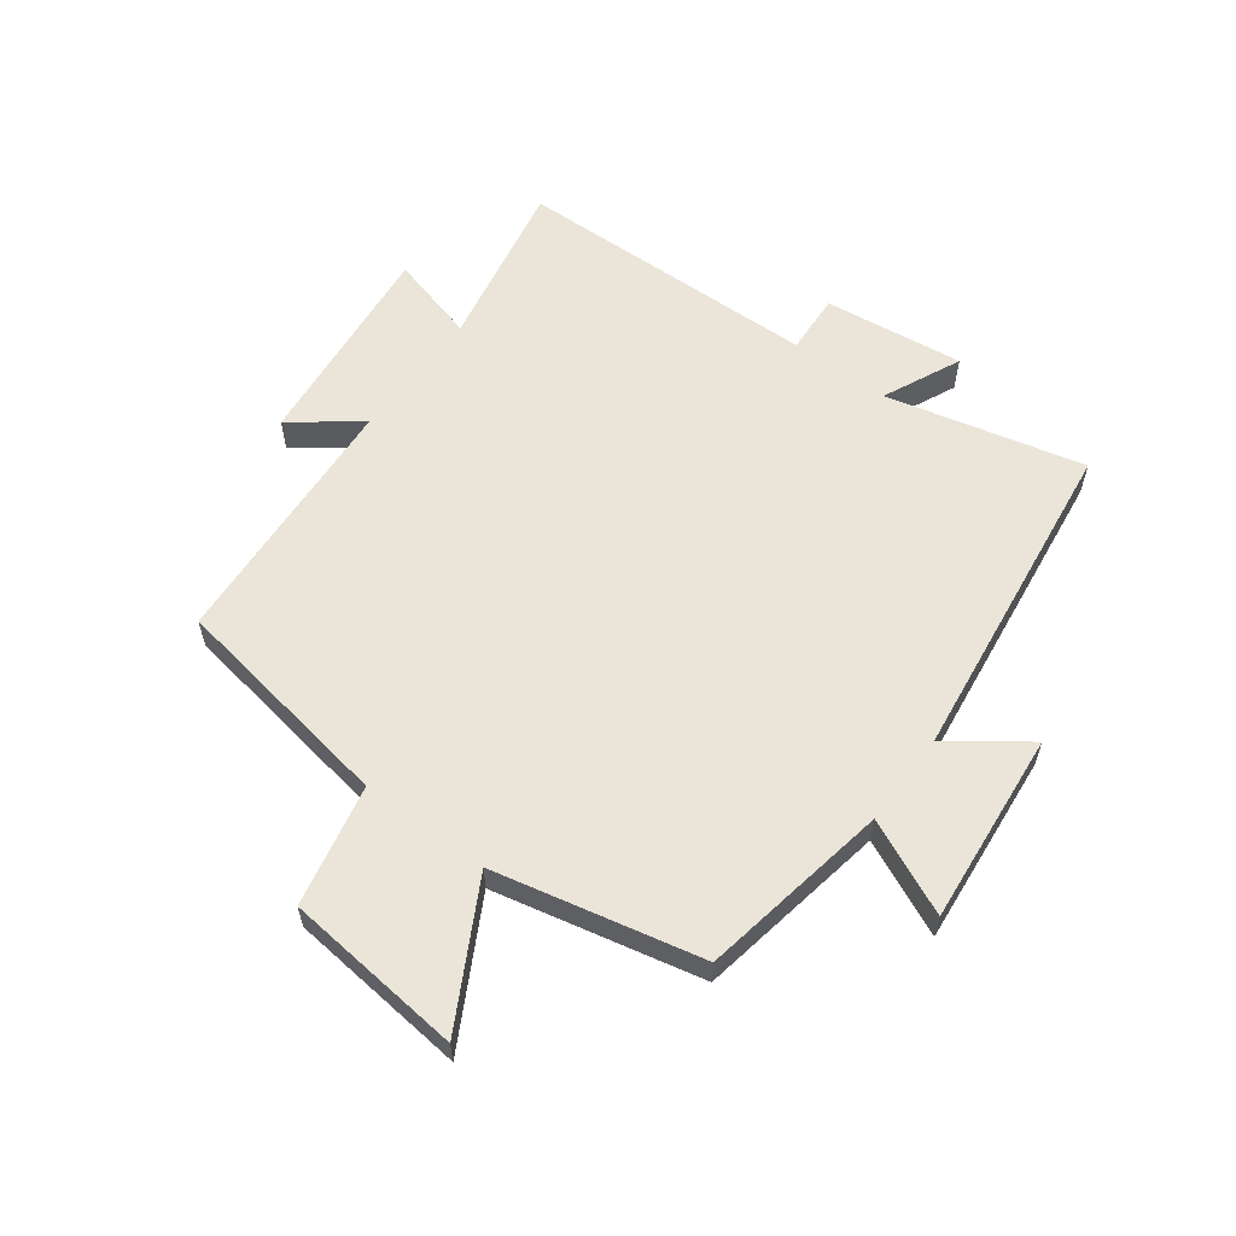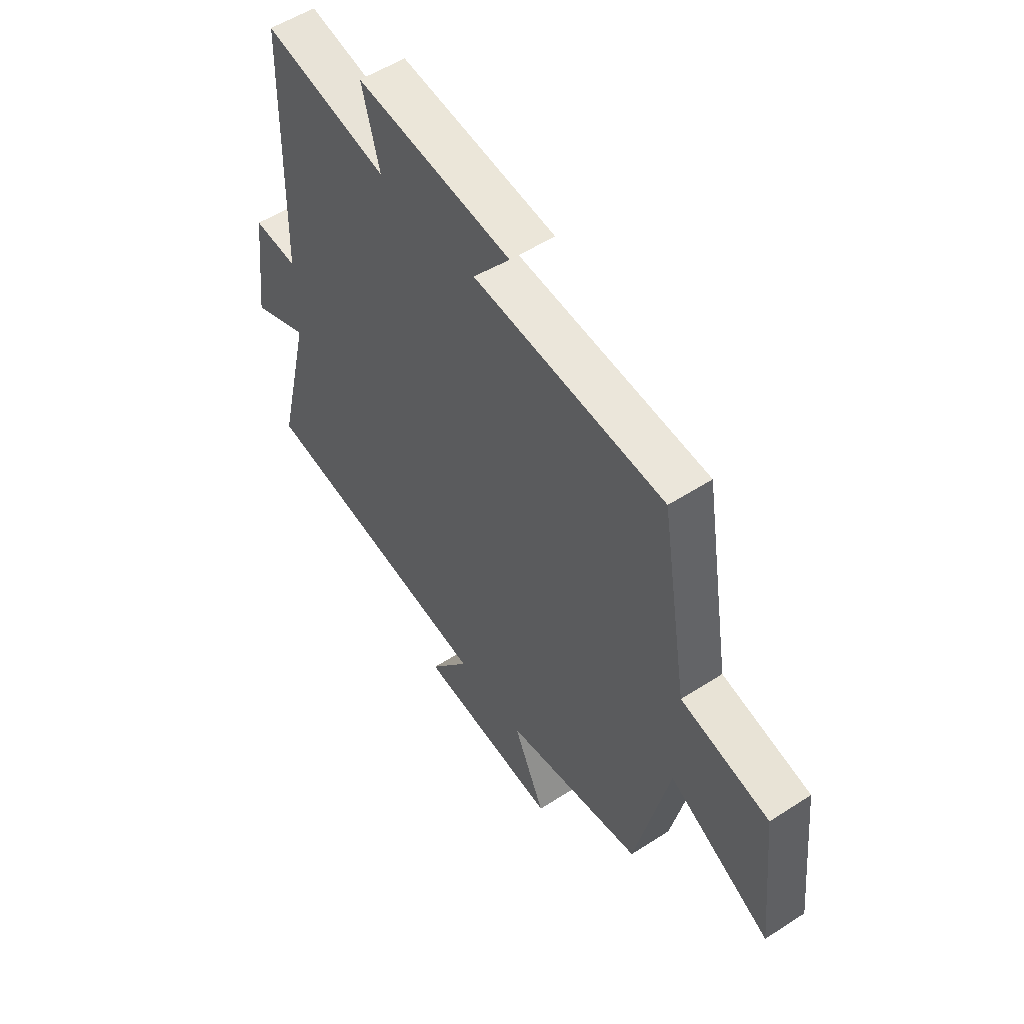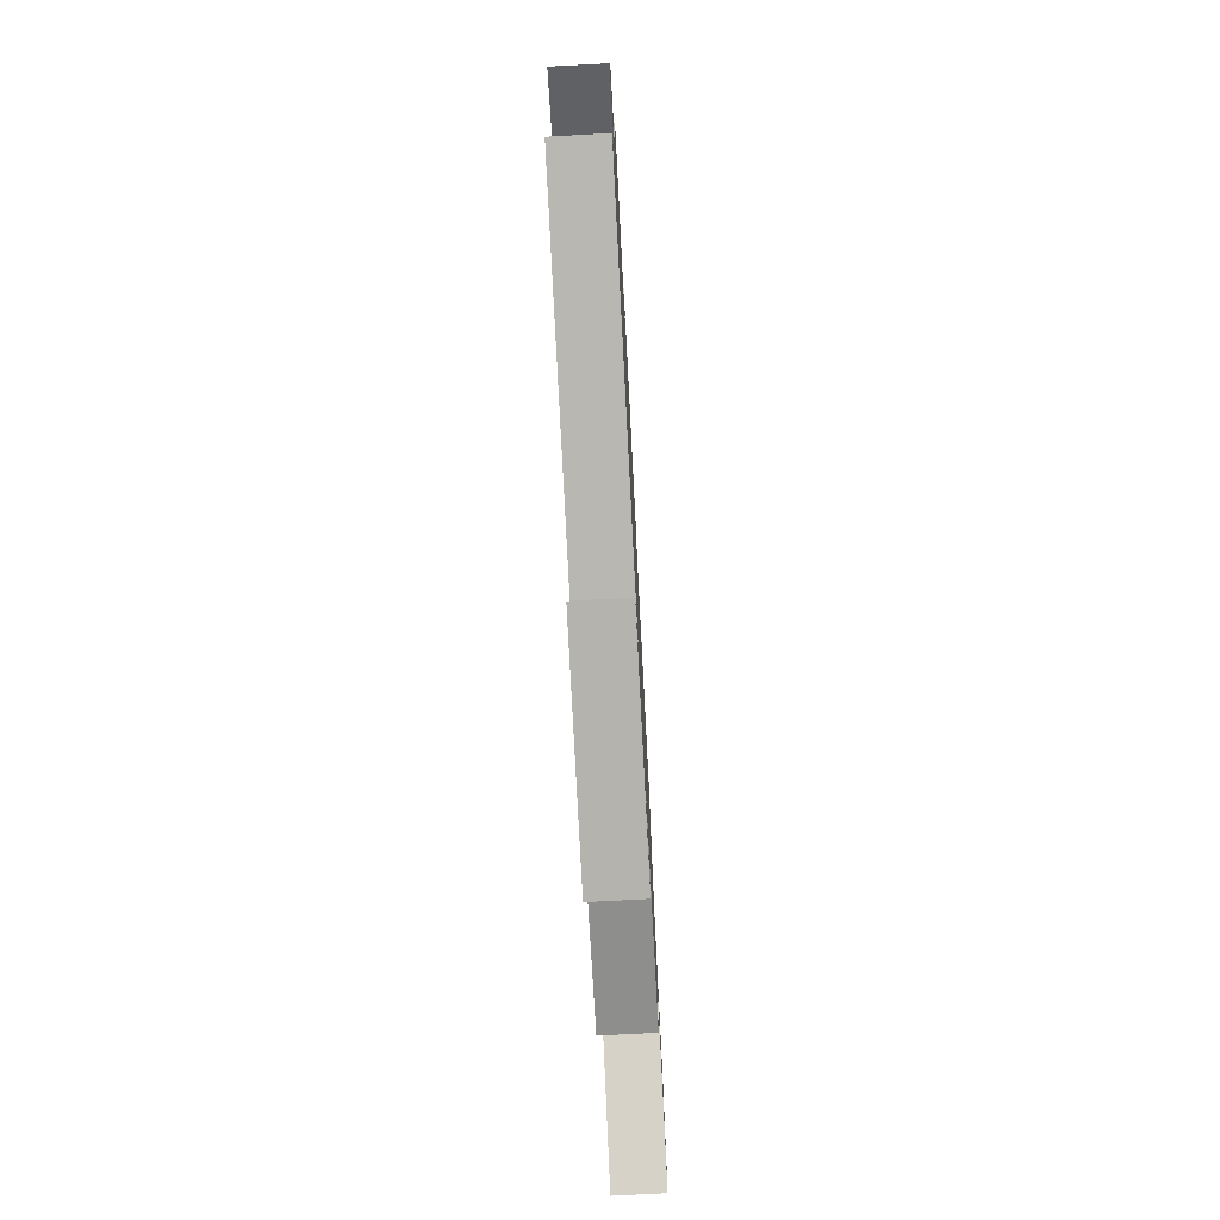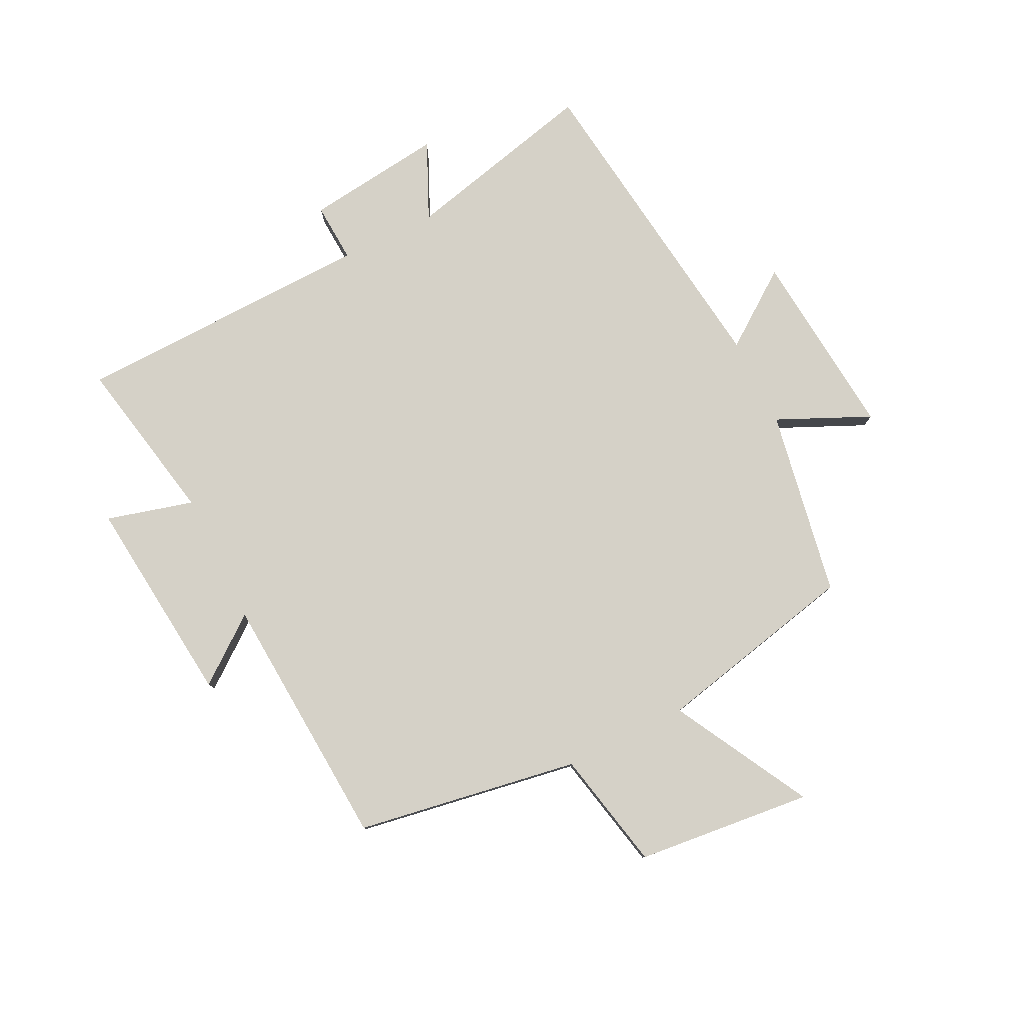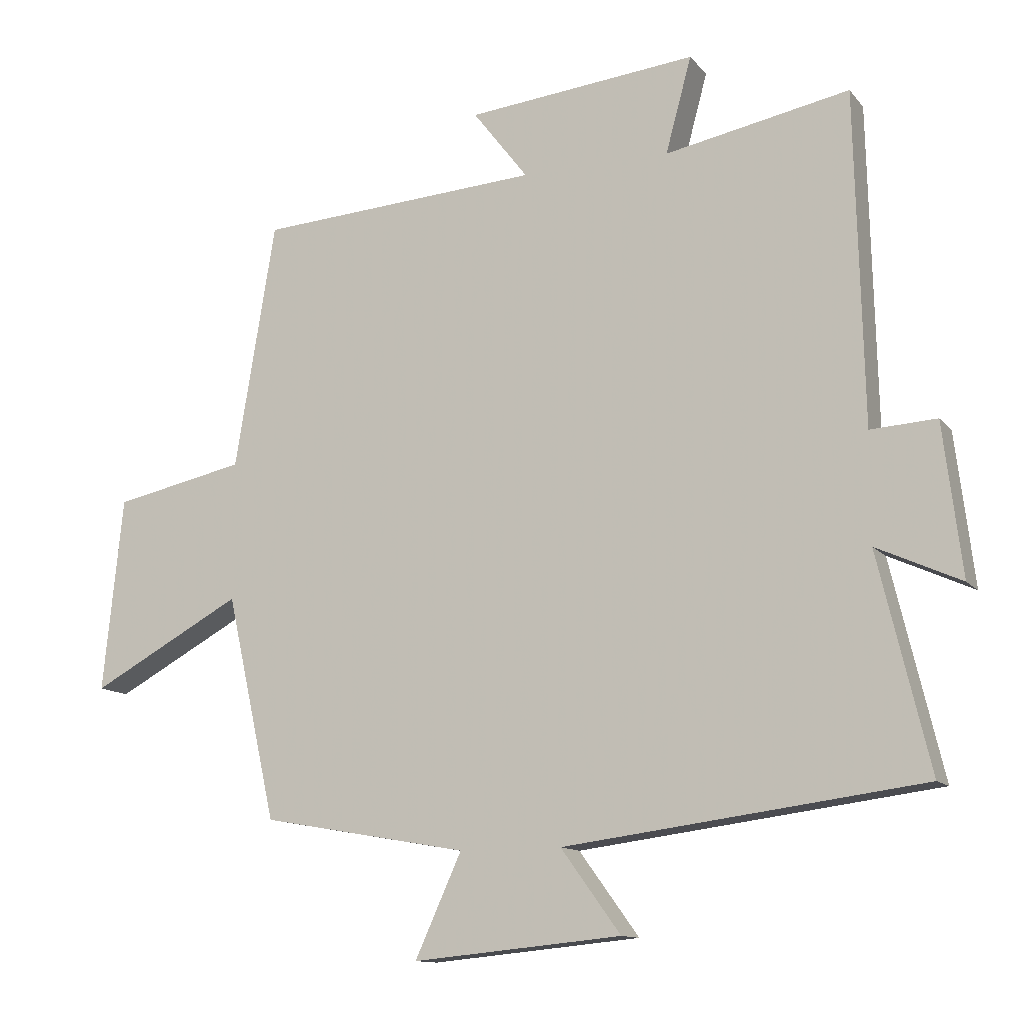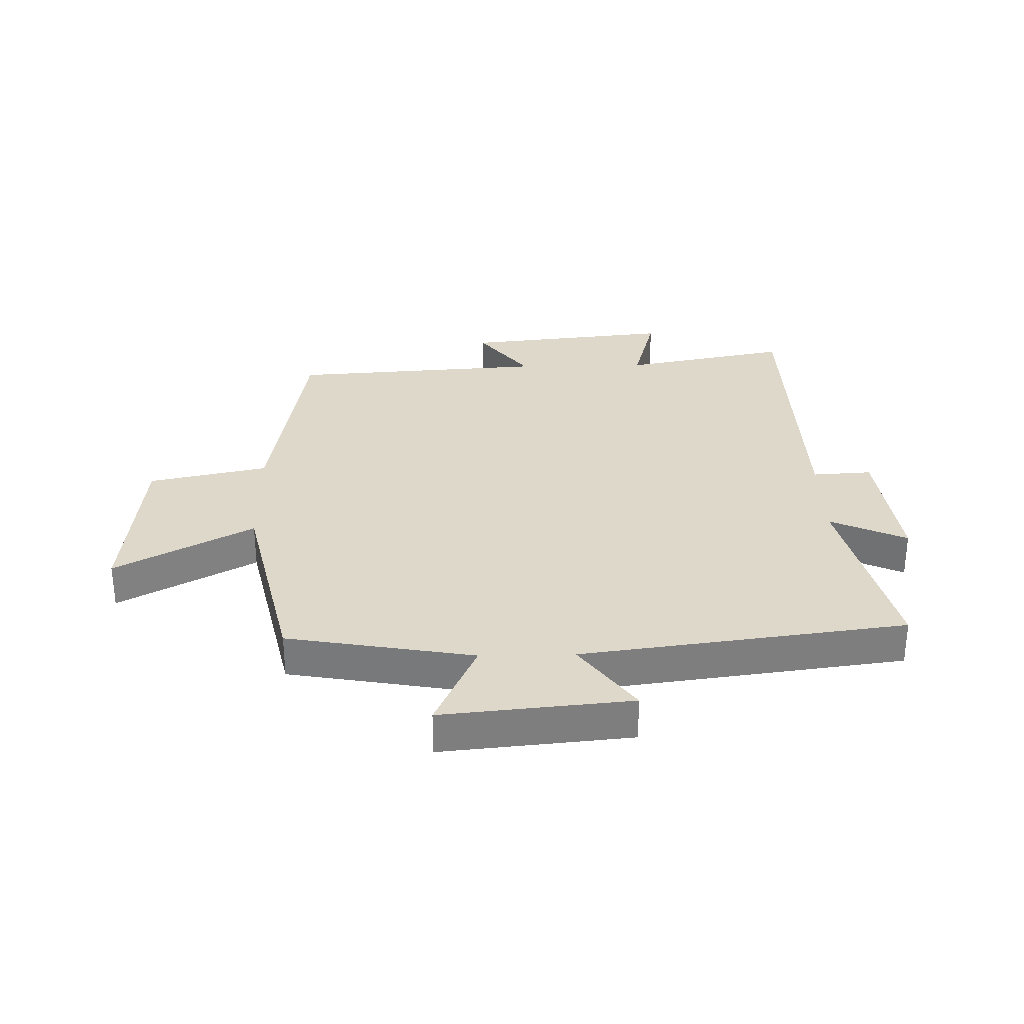
<metadata>
{"format":"obj","ext":"obj","renderer":"f3d","projection":"perspective","resolution":1024,"background":"white","views":[{"elev":59.2,"azim":126.7,"up":"+Y"},{"elev":53.7,"azim":55.4,"up":"+Z"},{"elev":-74.8,"azim":-87.0,"up":"+Z"},{"elev":79.7,"azim":63.7,"up":"+Y"},{"elev":-12.2,"azim":-156.3,"up":"+Z"},{"elev":31.0,"azim":178.7,"up":"+Y"}]}
</metadata>
<code>
v 0.425 0.07 -0.445
v 0.115 0.07 -0.5
v 0.185 0.07 -0.654
v -0.129 0.07 -0.624
v -0.039 0.07 -0.5
v -0.577 0.07 -0.43
v -0.5 0.07 -0.108
v -0.627 0.07 -0.166
v -0.599 0.07 0.062
v -0.5 0.07 0.056
v -0.488 0.07 0.554
v -0.211 0.07 0.5
v -0.25 0.07 0.644
v 0.096 0.07 0.608
v 0.013 0.07 0.5
v 0.439 0.07 0.472
v 0.5 0.07 0.102
v 0.698 0.07 0.06
v 0.728 0.07 -0.232
v 0.5 0.07 -0.108
v 0.425 0 -0.445
v 0.115 0 -0.5
v 0.185 0 -0.654
v -0.129 0 -0.624
v -0.039 0 -0.5
v -0.577 0 -0.43
v -0.5 0 -0.108
v -0.627 0 -0.166
v -0.599 0 0.062
v -0.5 0 0.056
v -0.488 0 0.554
v -0.211 0 0.5
v -0.25 0 0.644
v 0.096 0 0.608
v 0.013 0 0.5
v 0.439 0 0.472
v 0.5 0 0.102
v 0.698 0 0.06
v 0.728 0 -0.232
v 0.5 0 -0.108
f 17 18 19 20
f 15 16 17 20
f 15 20 1 2
f 12 13 14 15
f 12 15 2
f 10 11 12 2
f 7 8 9 10
f 7 10 2 3
f 5 6 7
f 5 7 3
f 3 4 5
f 40 39 38 37
f 40 37 36 35
f 22 21 40 35
f 35 34 33 32
f 22 35 32
f 22 32 31 30
f 30 29 28 27
f 23 22 30 27
f 27 26 25
f 23 27 25
f 25 24 23
f 1 21 22 2
f 2 22 23 3
f 3 23 24 4
f 4 24 25 5
f 5 25 26 6
f 6 26 27 7
f 7 27 28 8
f 8 28 29 9
f 9 29 30 10
f 10 30 31 11
f 11 31 32 12
f 12 32 33 13
f 13 33 34 14
f 14 34 35 15
f 15 35 36 16
f 16 36 37 17
f 17 37 38 18
f 18 38 39 19
f 19 39 40 20
f 20 40 21 1

</code>
